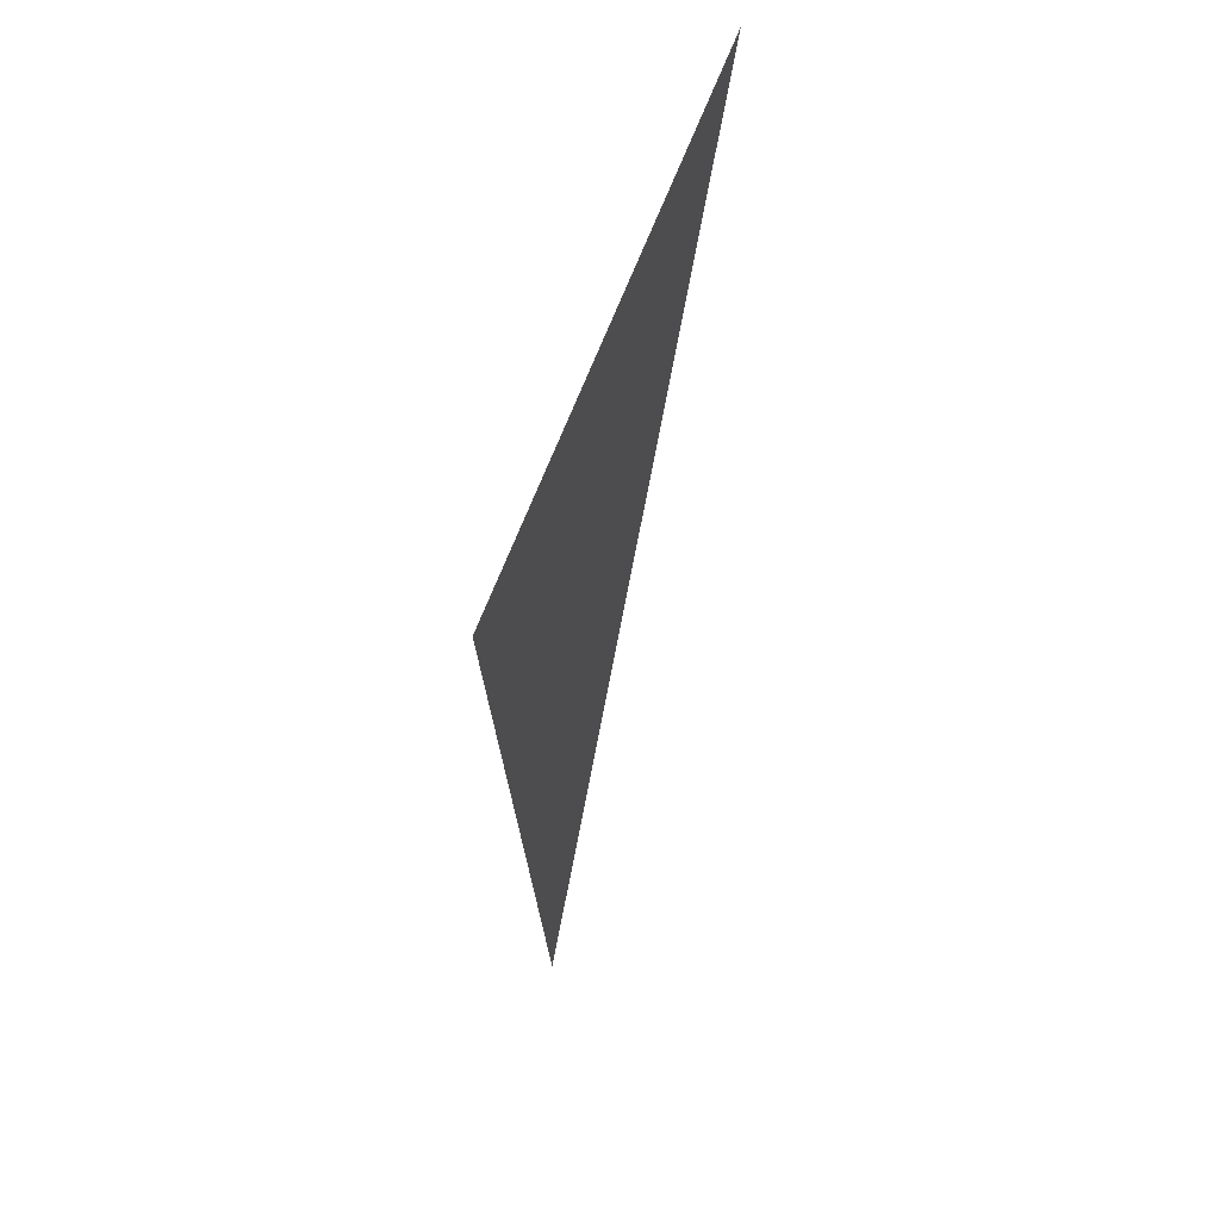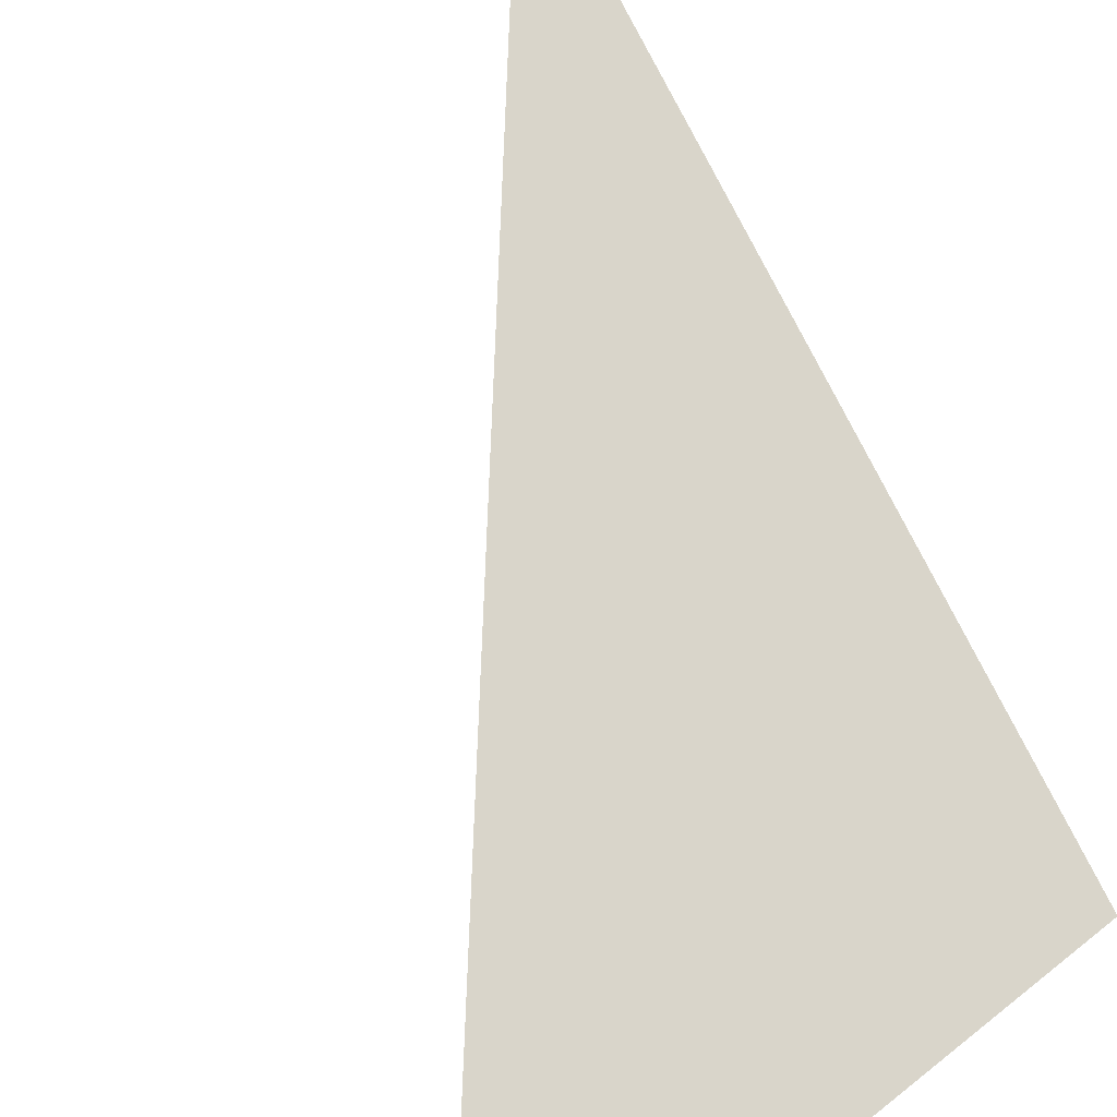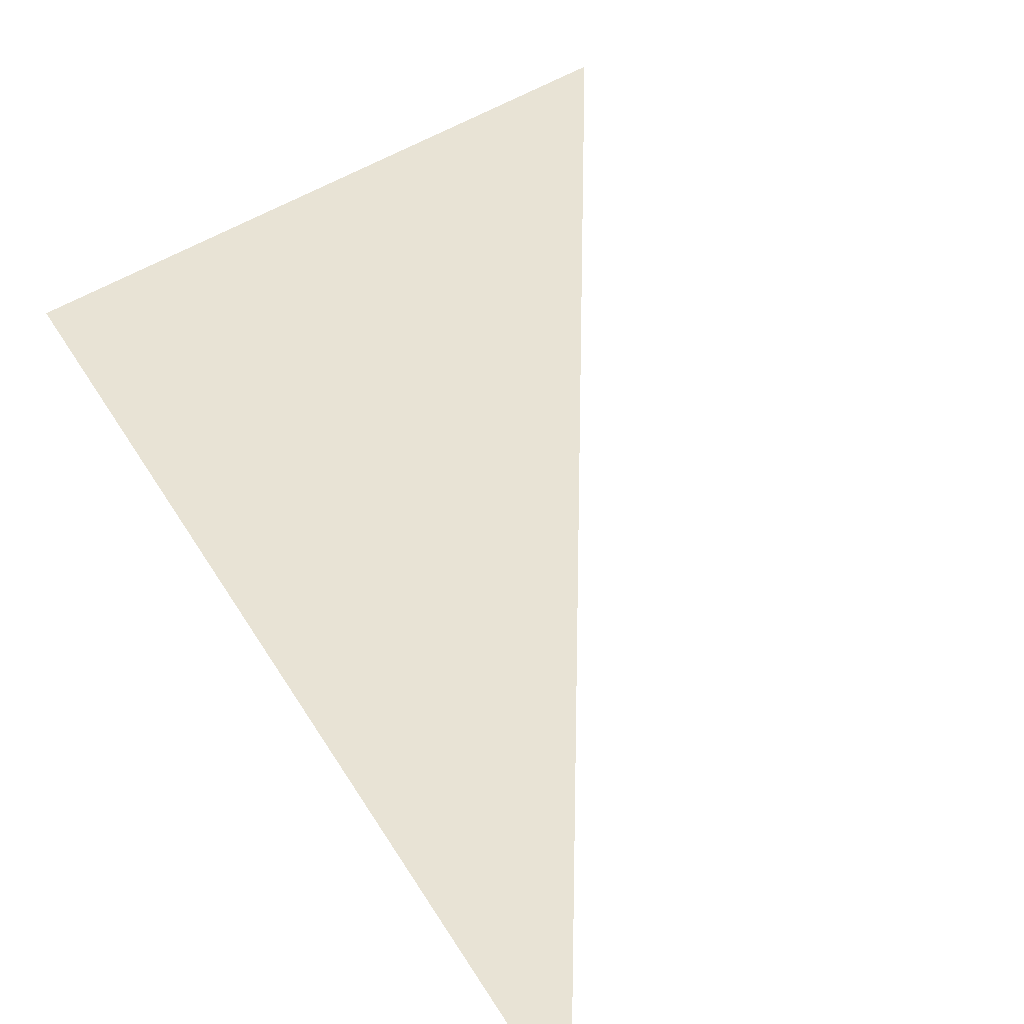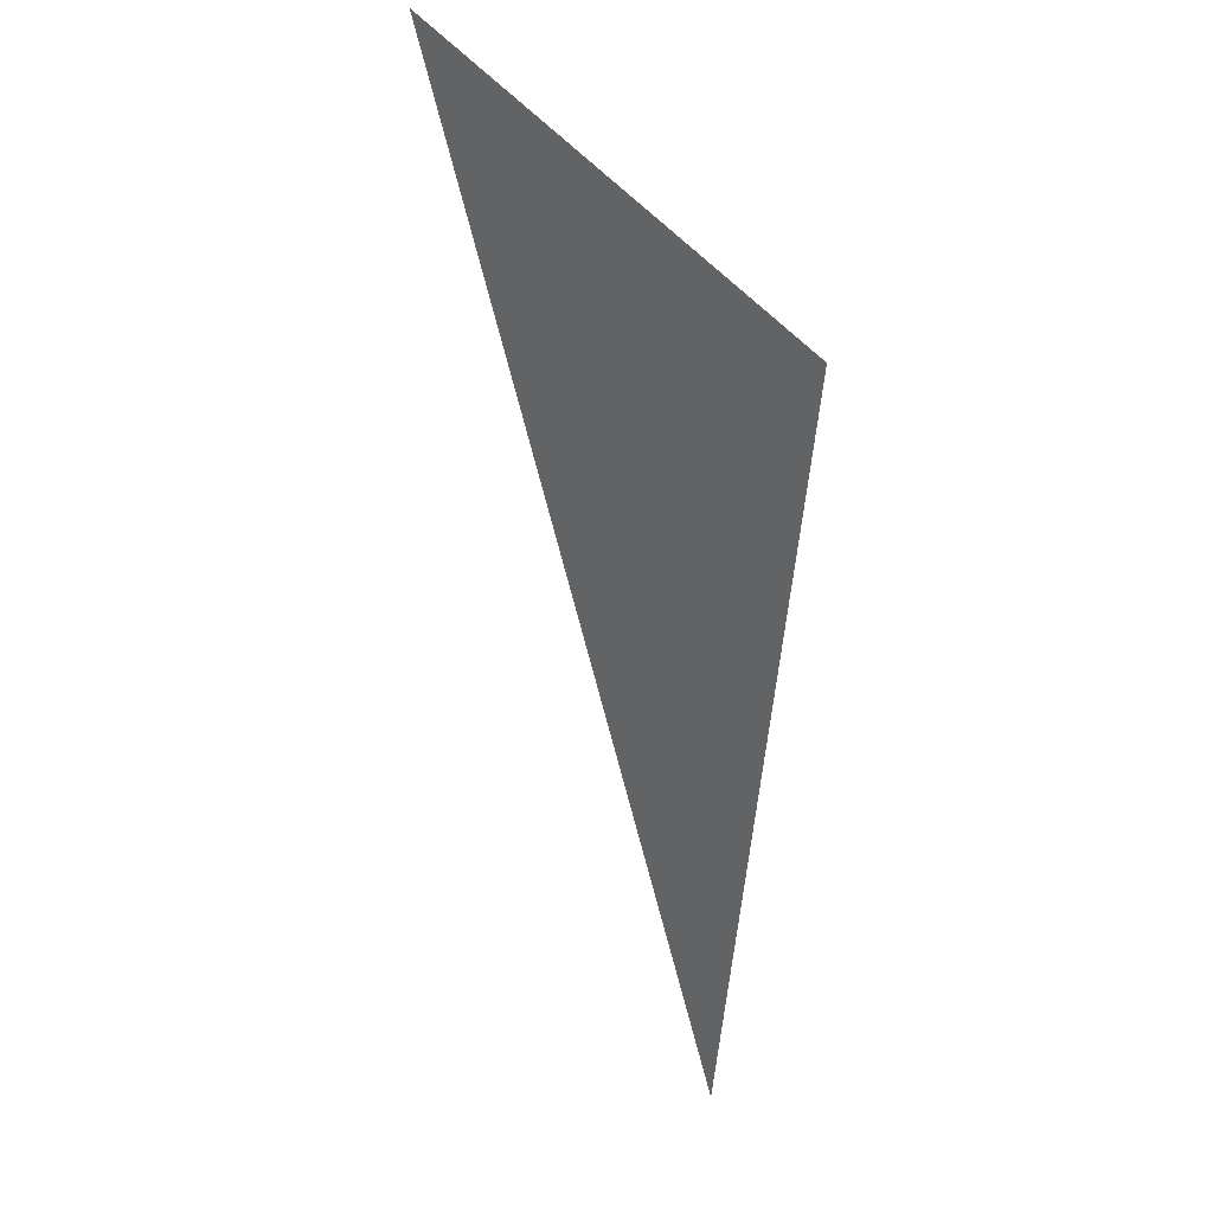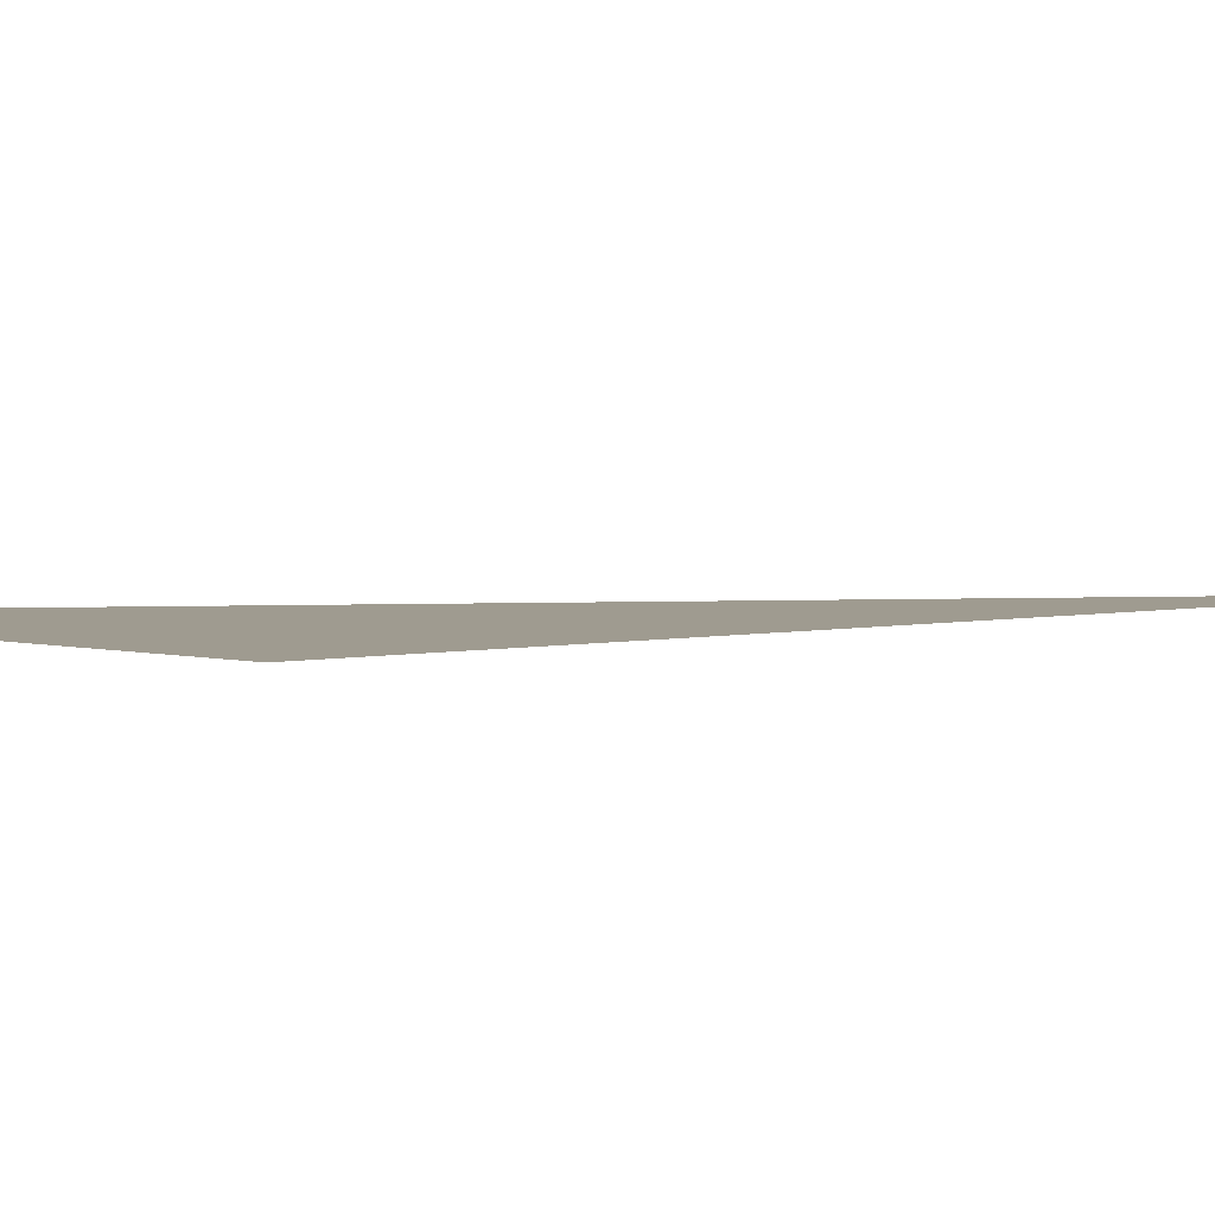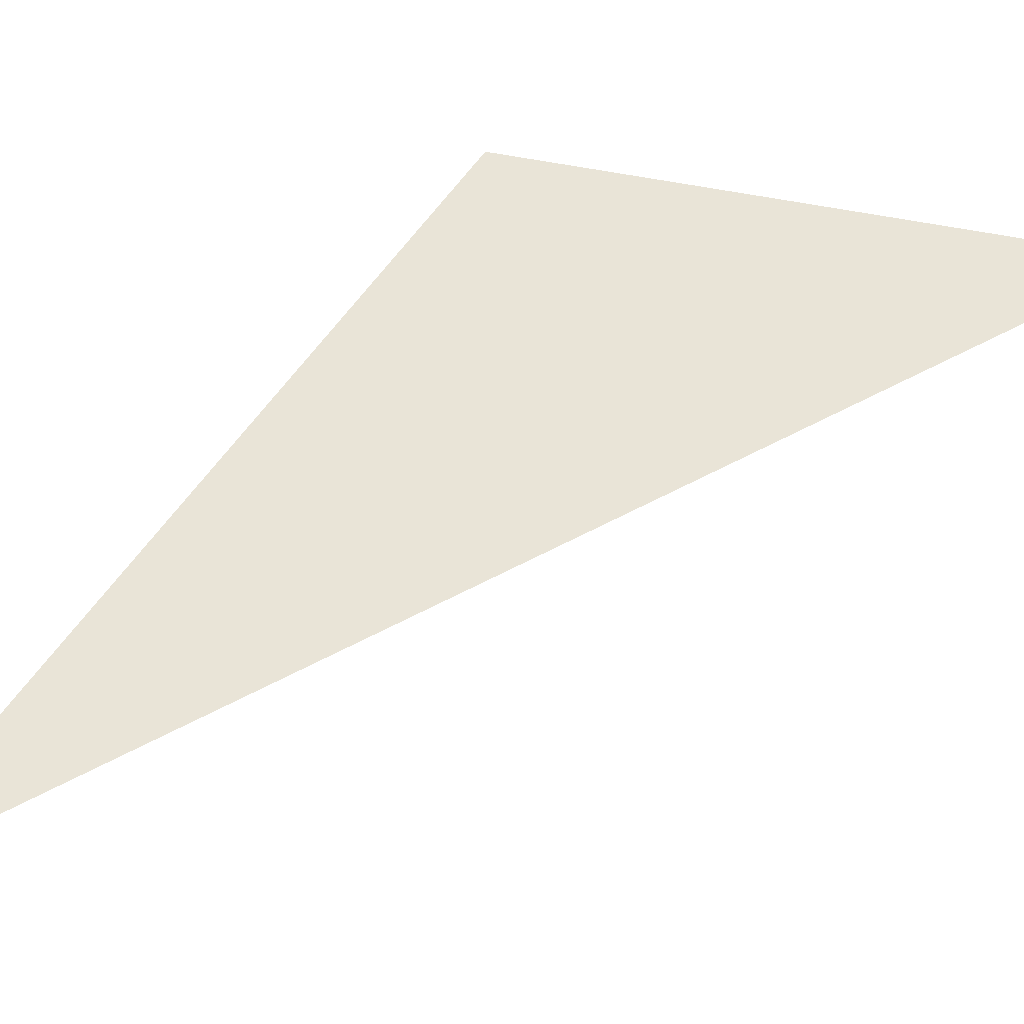
<metadata>
{"format":"obj","ext":"obj","renderer":"f3d","projection":"perspective","resolution":1024,"background":"white","views":[{"elev":58.4,"azim":-65.7,"up":"+Y"},{"elev":74.4,"azim":160.5,"up":"+Z"},{"elev":41.3,"azim":-20.2,"up":"+Z"},{"elev":31.2,"azim":-133.8,"up":"+Y"},{"elev":4.0,"azim":-119.7,"up":"+Z"},{"elev":43.4,"azim":34.0,"up":"+Z"}]}
</metadata>
<code>
o #ID943
v 0.1301 0.298 0.07213
v -0.1793 0.1913 0.07213
v -0.1175 -0.3271 0.07213
v -0.1175 -0.3271 0.07213
v -0.1793 0.1913 0.07213
v 0.1301 0.298 0.07213
f 1 2 3
f 4 5 6

</code>
